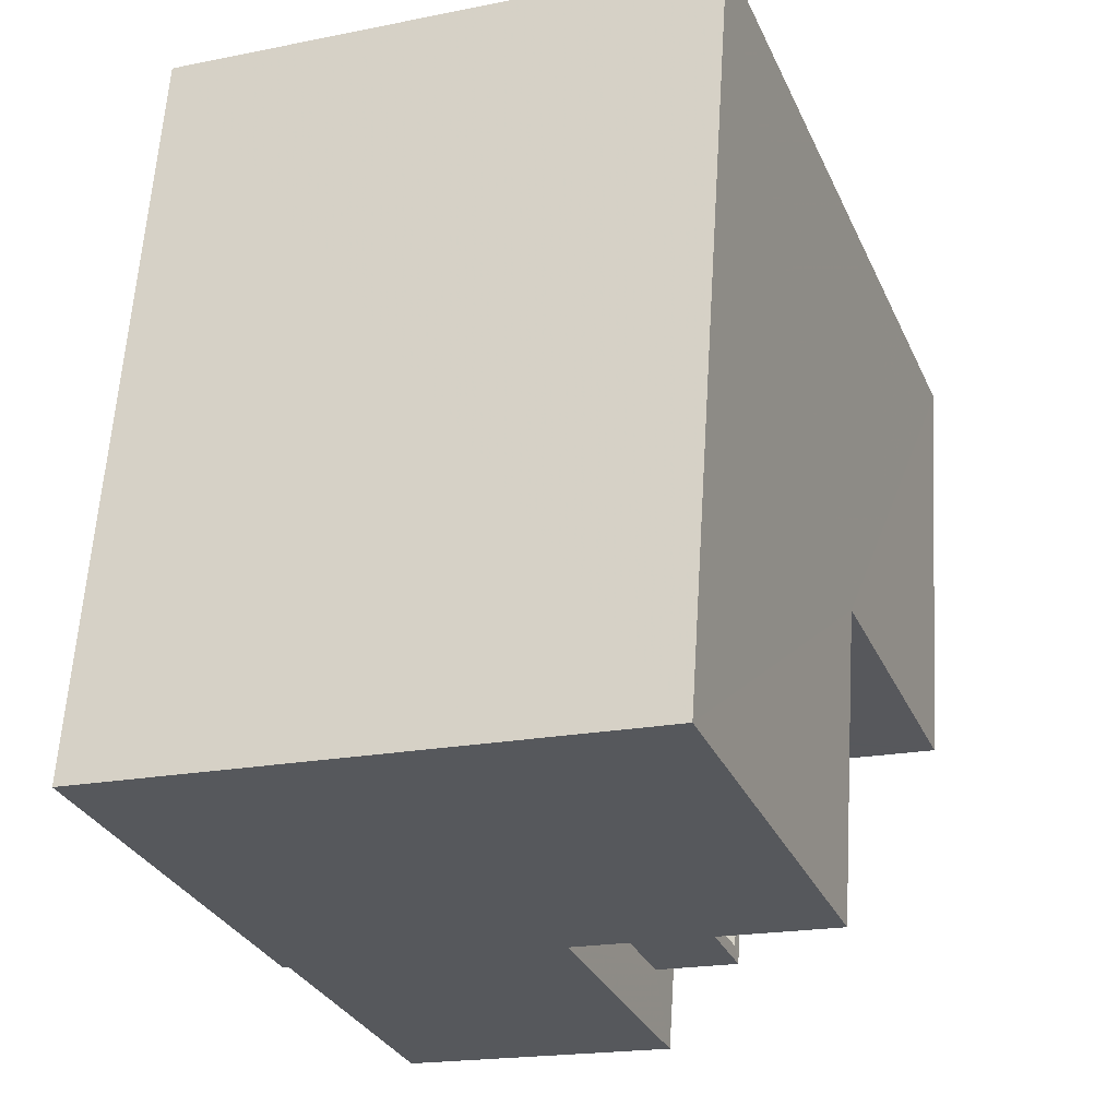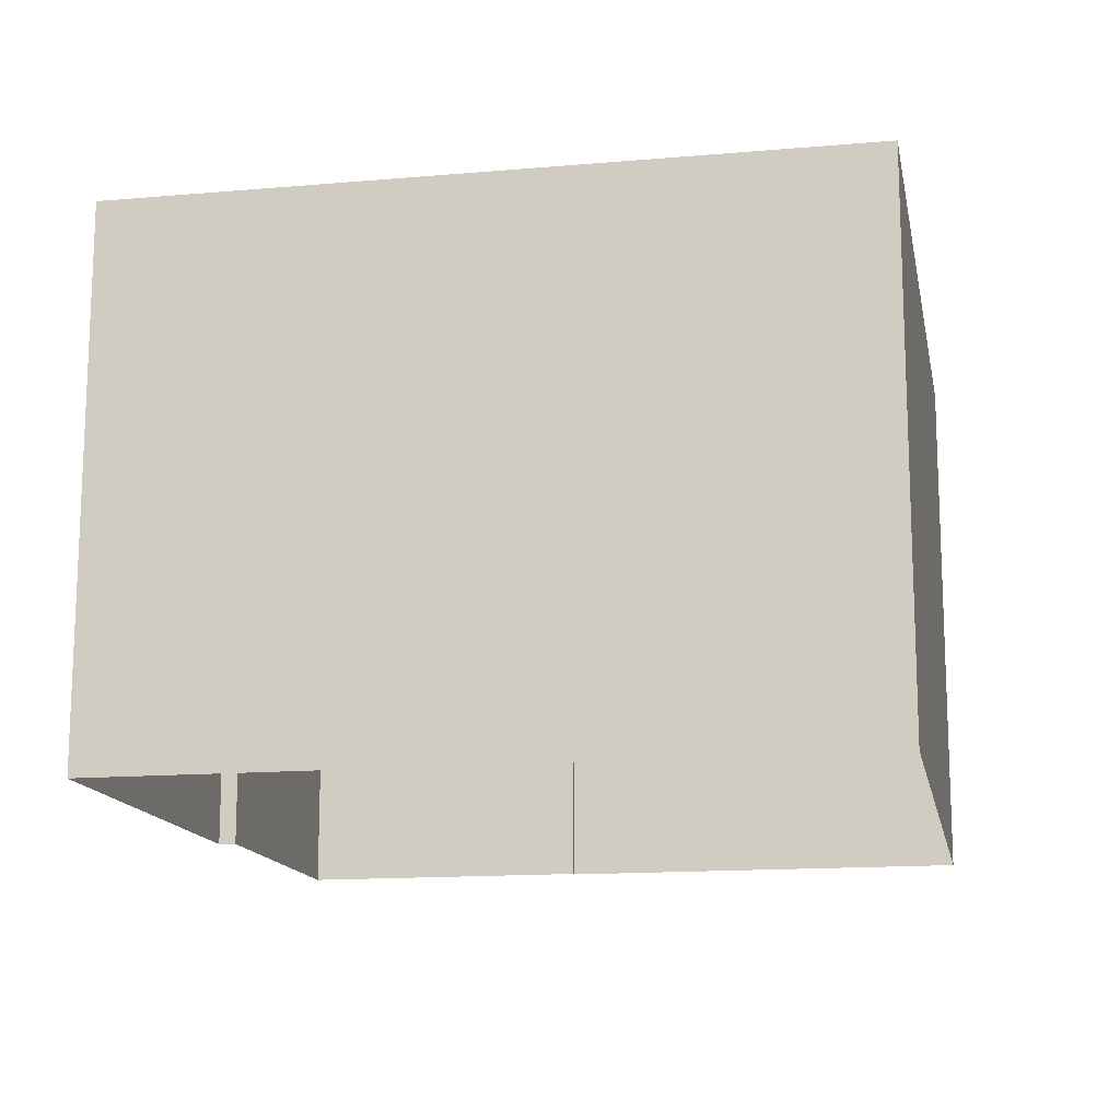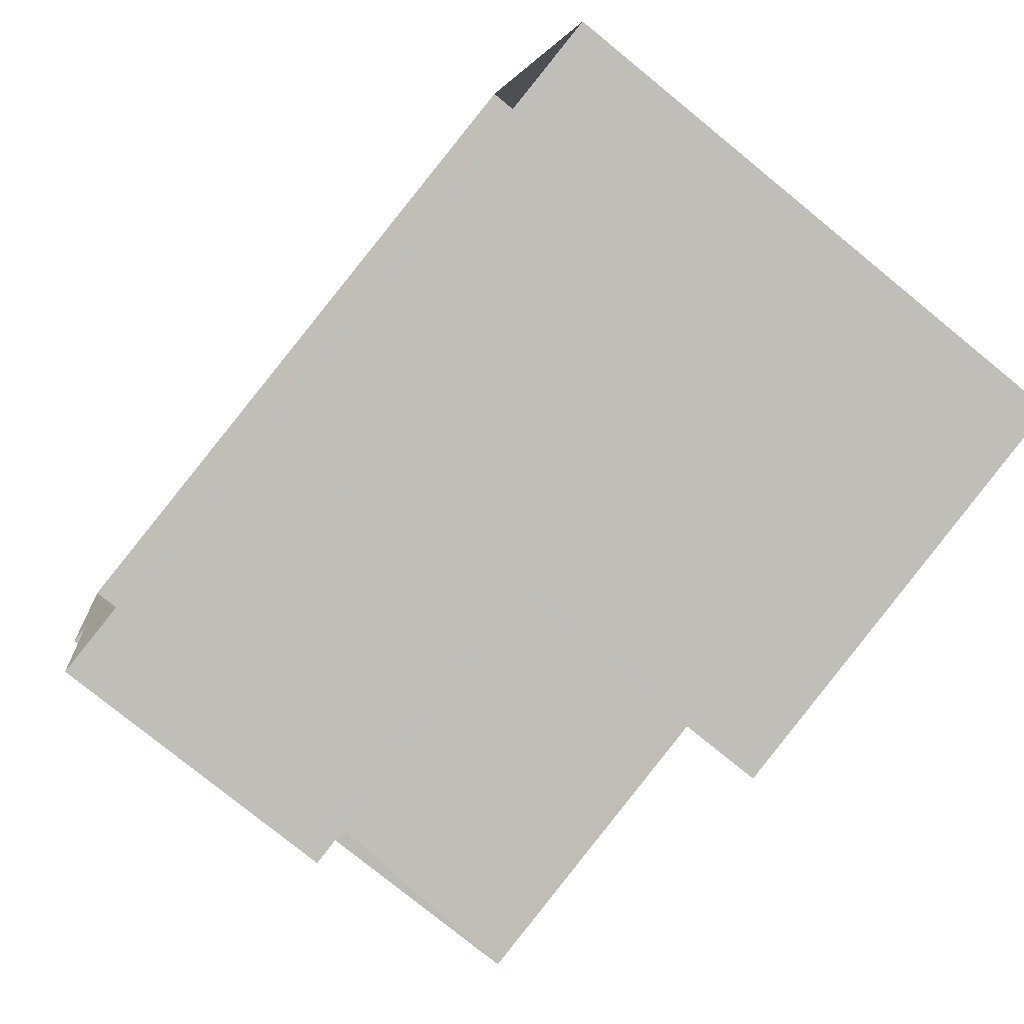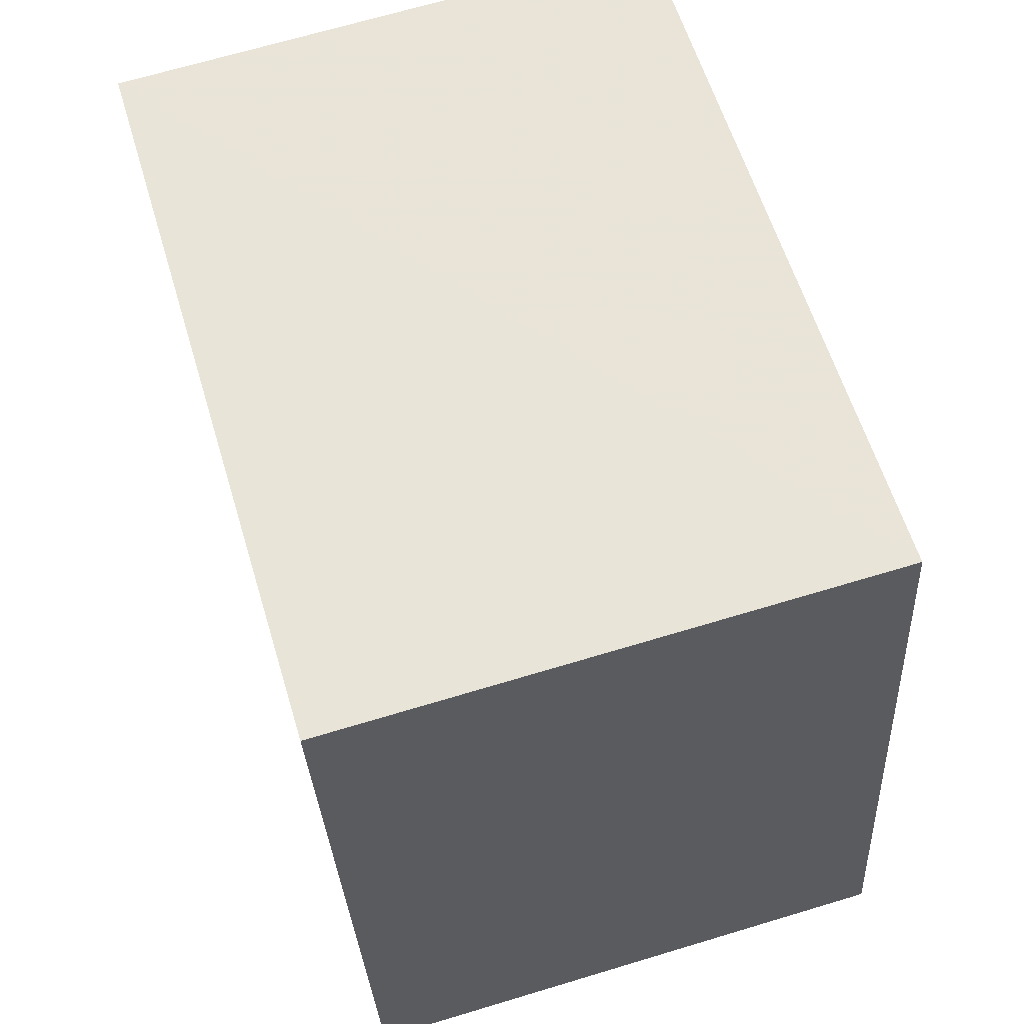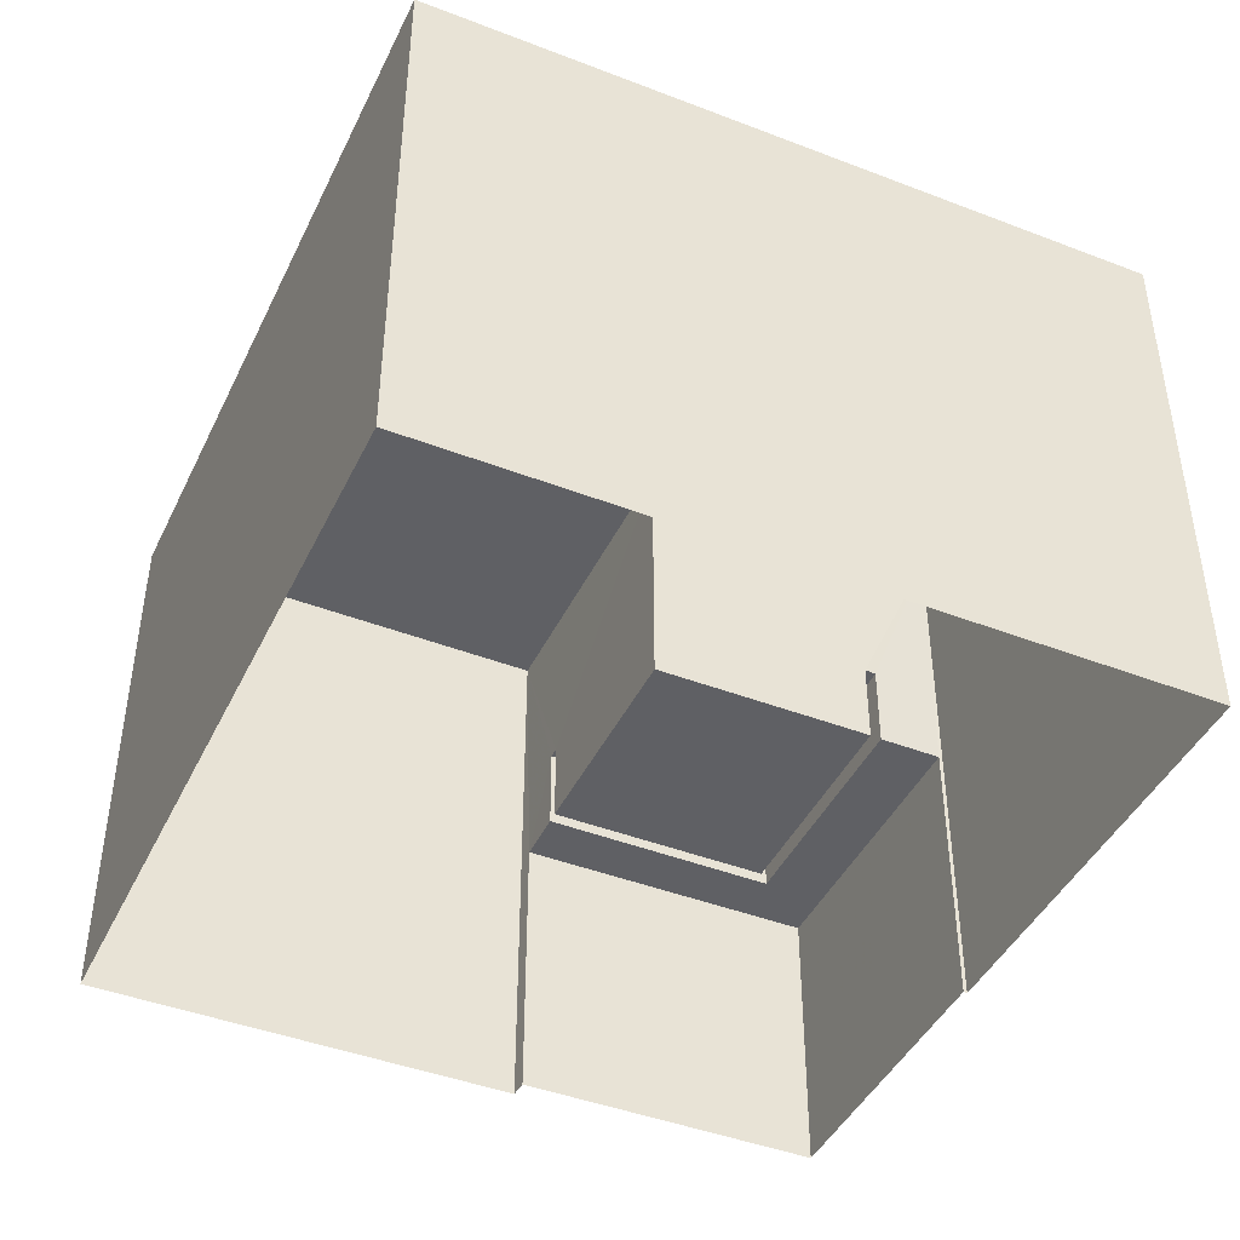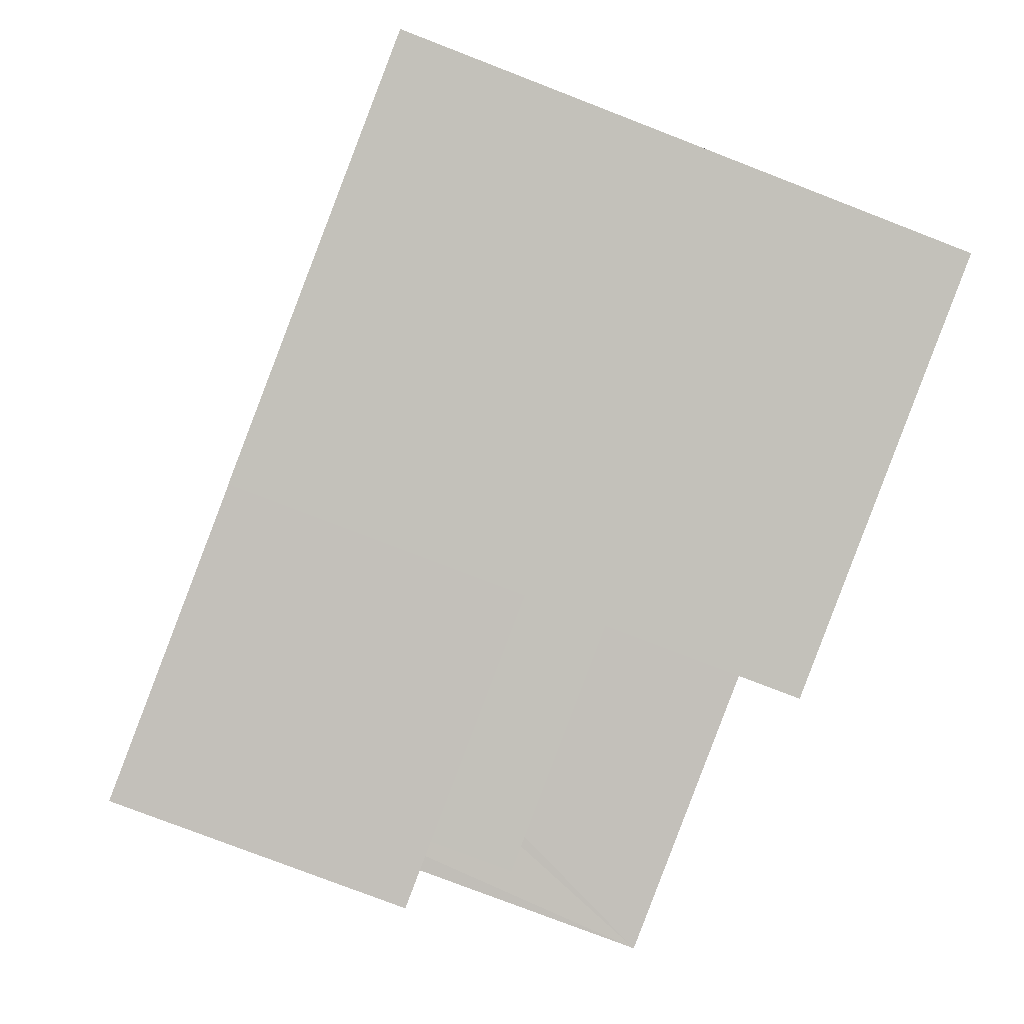
<metadata>
{"format":"obj","ext":"obj","renderer":"f3d","projection":"perspective","resolution":1024,"background":"white","views":[{"elev":-18.9,"azim":-68.9,"up":"+Y"},{"elev":-14.4,"azim":-179.4,"up":"+Z"},{"elev":-77.4,"azim":-129.2,"up":"+Y"},{"elev":68.7,"azim":-106.7,"up":"+Y"},{"elev":-43.7,"azim":-124.6,"up":"+Z"},{"elev":-77.4,"azim":-111.2,"up":"+Y"}]}
</metadata>
<code>
v -8.807e+04 -9.911e+04 8.883
v -8.807e+04 -9.912e+04 8.882
v -8.808e+04 -9.911e+04 8.882
v -8.808e+04 -9.912e+04 8.881
v -8.807e+04 -9.912e+04 8.882
v -8.807e+04 -9.912e+04 8.882
v -8.807e+04 -9.912e+04 8.882
v -8.807e+04 -9.912e+04 8.882
v -8.807e+04 -9.912e+04 13.26
v -8.807e+04 -9.912e+04 13.26
v -8.807e+04 -9.912e+04 13.26
v -8.807e+04 -9.912e+04 13.26
v -8.807e+04 -9.912e+04 13.26
v -8.807e+04 -9.912e+04 13.26
v -8.807e+04 -9.912e+04 12.23
v -8.807e+04 -9.912e+04 12.23
v -8.807e+04 -9.912e+04 12.23
v -8.807e+04 -9.912e+04 12.23
v -8.807e+04 -9.912e+04 12.23
v -8.807e+04 -9.912e+04 12.23
v -8.807e+04 -9.912e+04 12.23
v -8.807e+04 -9.912e+04 12.23
v -8.807e+04 -9.912e+04 12.23
v -8.807e+04 -9.912e+04 12.23
v -8.807e+04 -9.912e+04 15.39
v -8.807e+04 -9.911e+04 15.39
v -8.807e+04 -9.912e+04 15.39
v -8.807e+04 -9.912e+04 15.39
v -8.808e+04 -9.912e+04 15.39
v -8.808e+04 -9.911e+04 15.39
f 1 2 3
f 4 3 5
f 1 6 2
f 4 5 7
f 5 2 8
f 3 2 5
f 9 10 11
f 12 11 13
f 13 11 14
f 11 10 14
f 15 16 17
f 16 18 17
f 19 15 17
f 20 19 17
f 21 22 23
f 24 21 23
f 25 26 27
f 28 27 29
f 29 27 30
f 27 26 30
f 9 11 23
f 22 9 23
f 12 23 11
f 12 24 23
f 18 14 17
f 18 13 14
f 10 17 14
f 10 20 17
f 16 15 8
f 2 16 8
f 19 8 15
f 19 5 8
f 27 21 12
f 27 12 25
f 25 16 6
f 24 12 21
f 6 16 2
f 16 13 18
f 12 13 25
f 13 16 25
f 21 27 9
f 22 21 9
f 19 7 5
f 27 28 9
f 28 7 19
f 10 19 20
f 9 28 10
f 19 10 28
f 7 29 4
f 7 28 29
f 29 3 4
f 29 30 3
f 30 1 3
f 30 26 1
f 1 25 6
f 1 26 25

</code>
